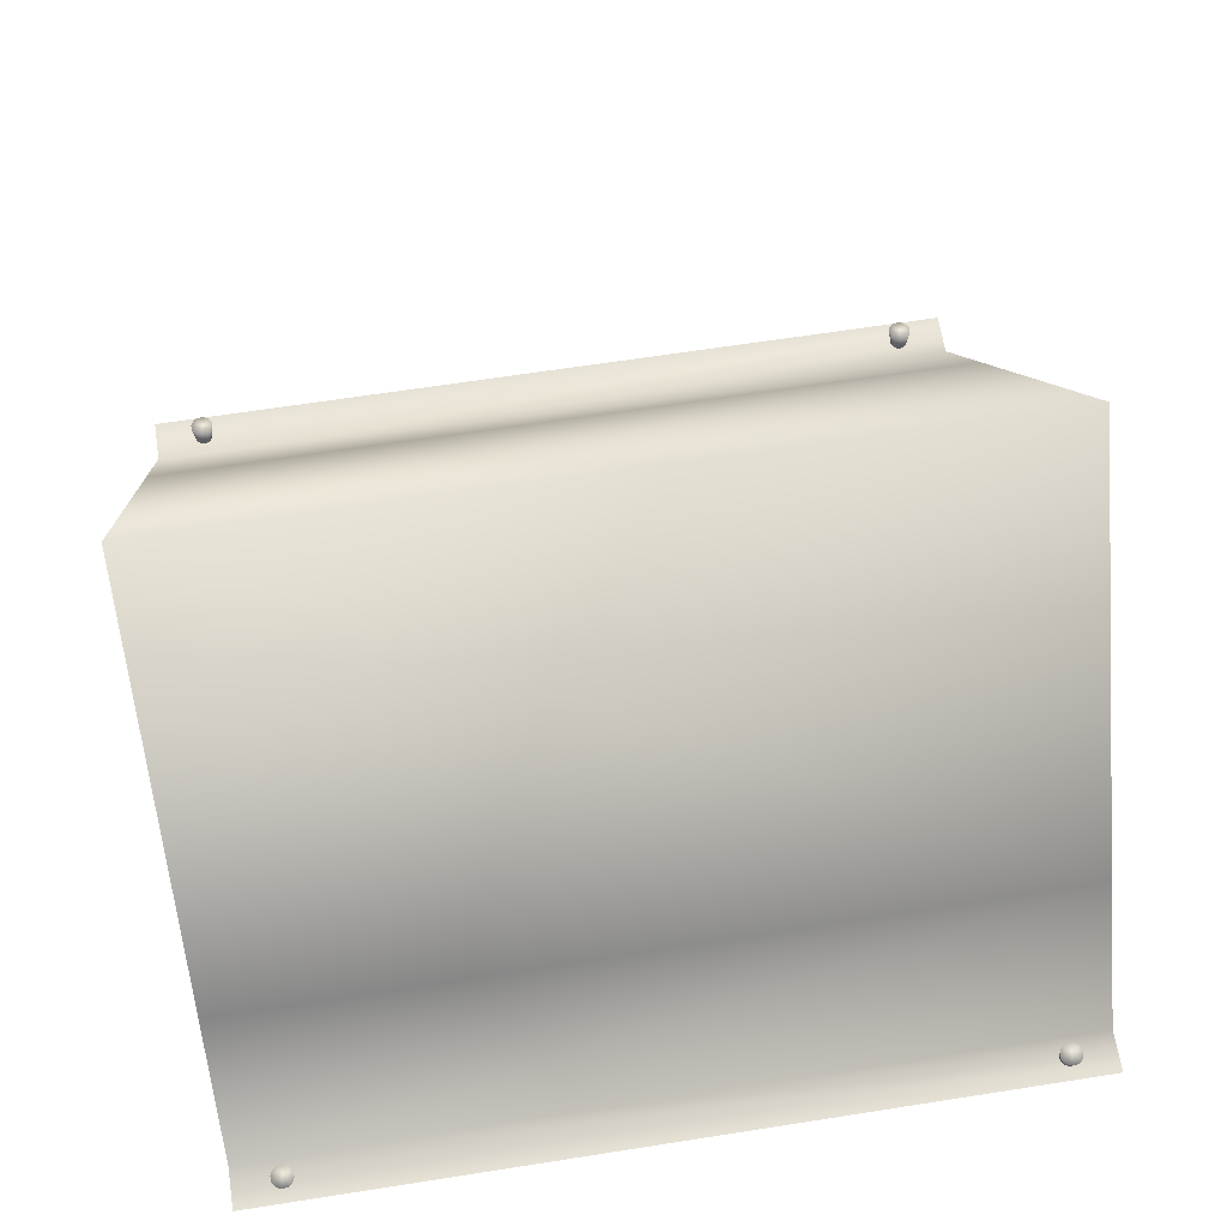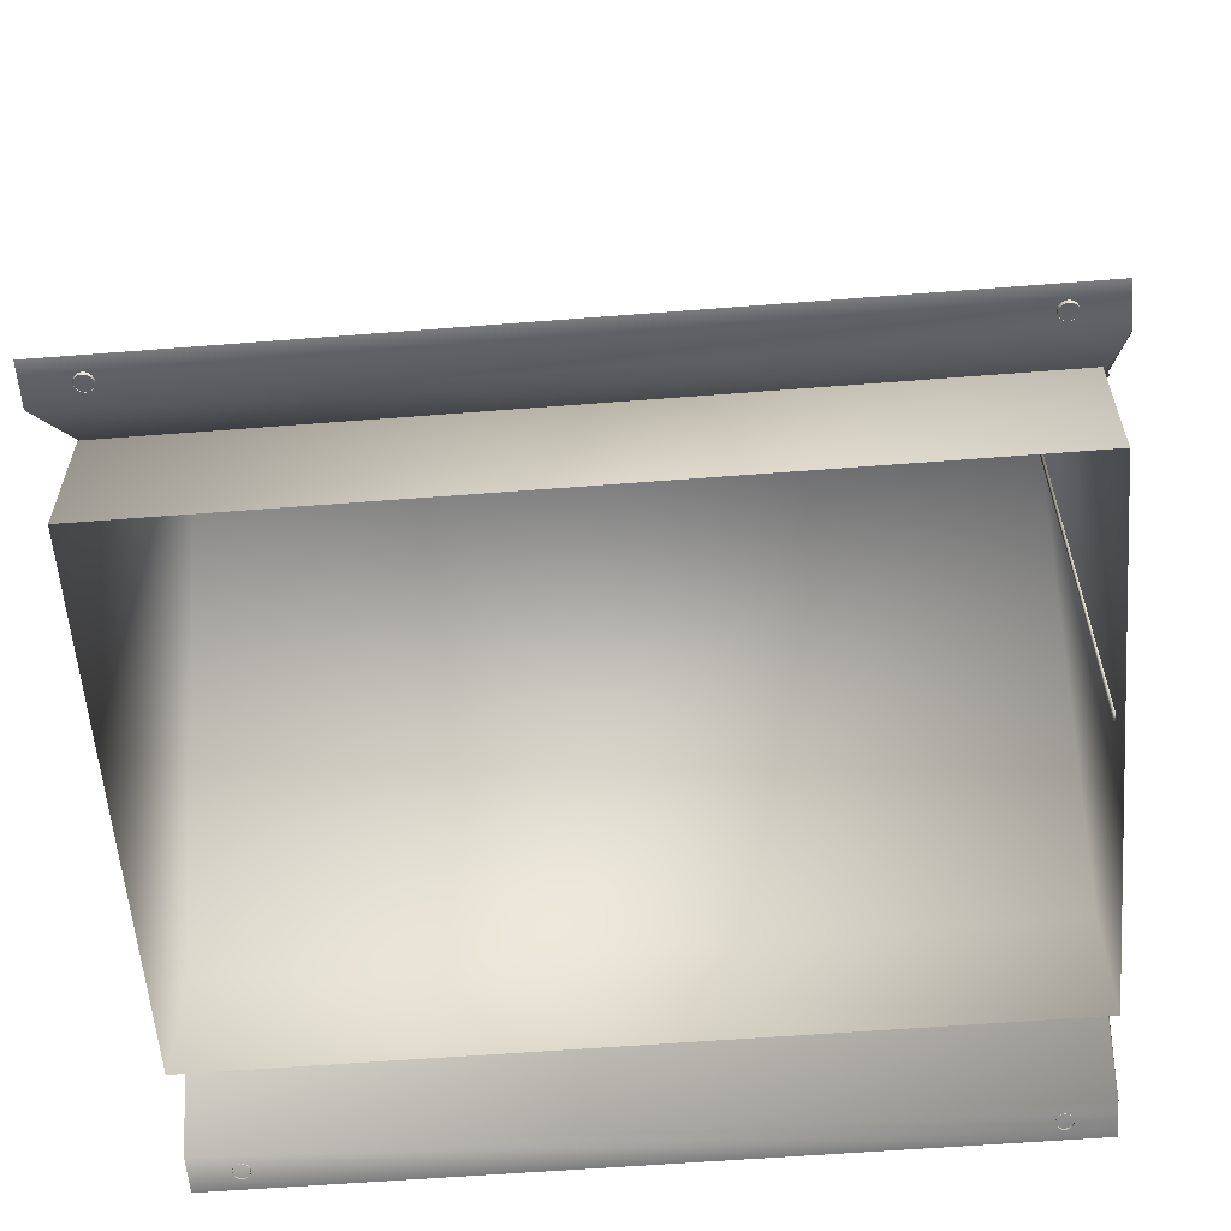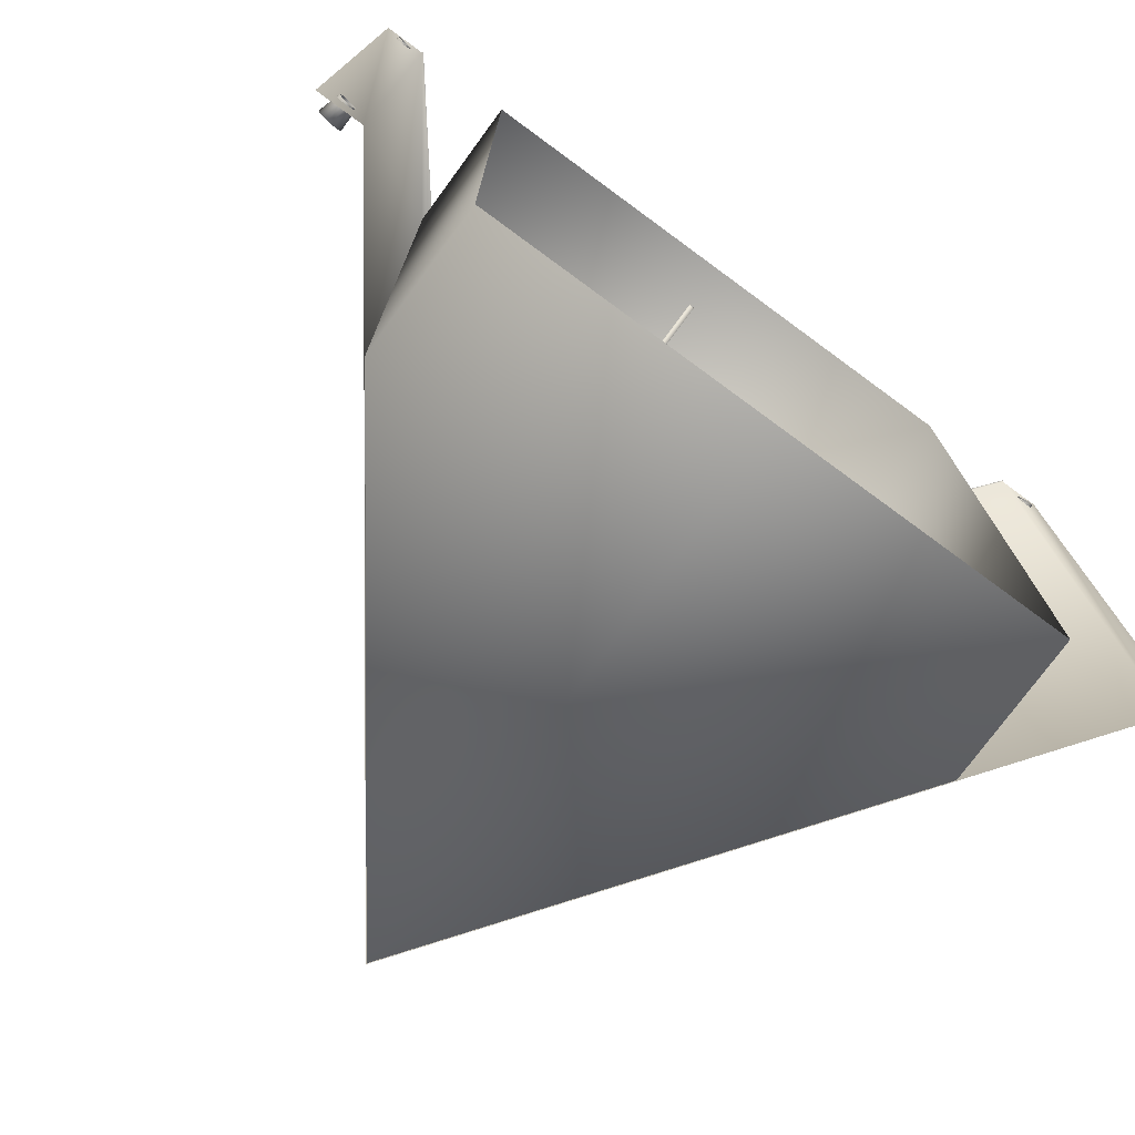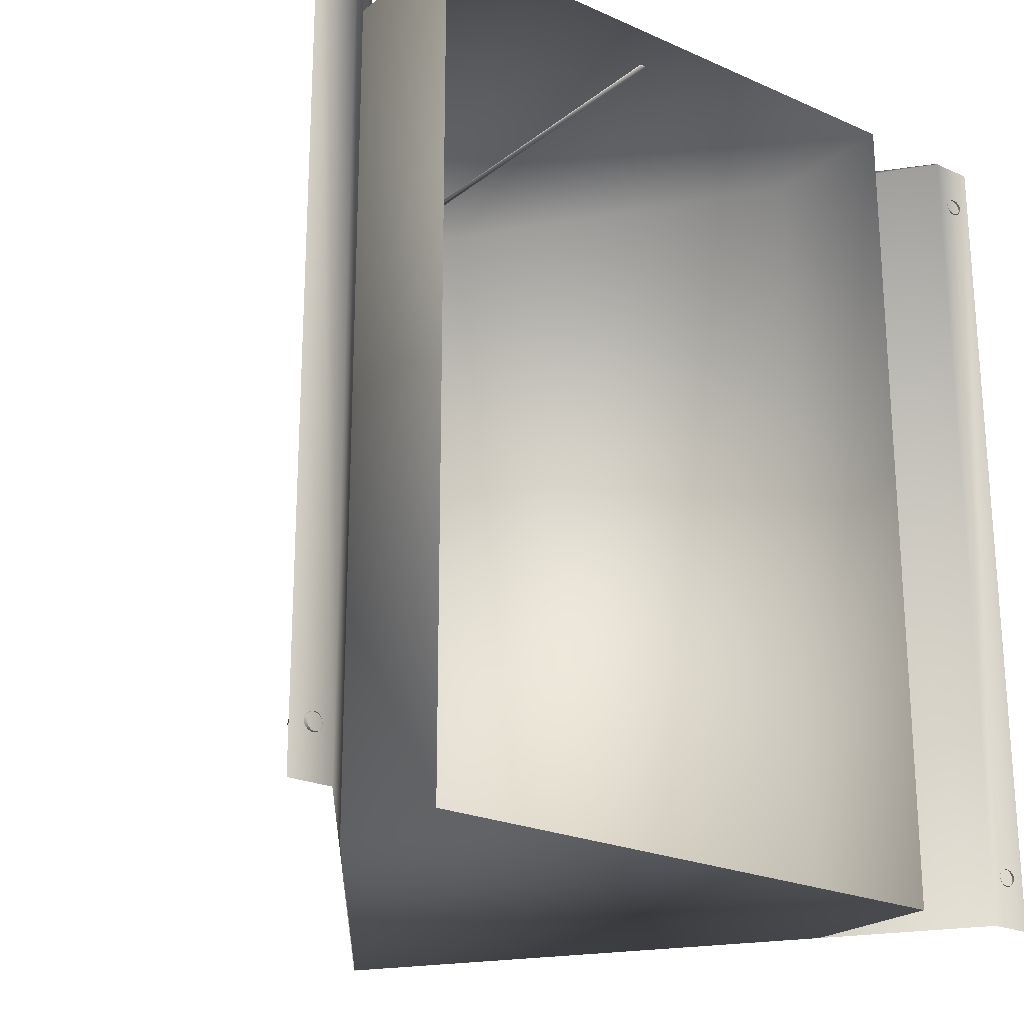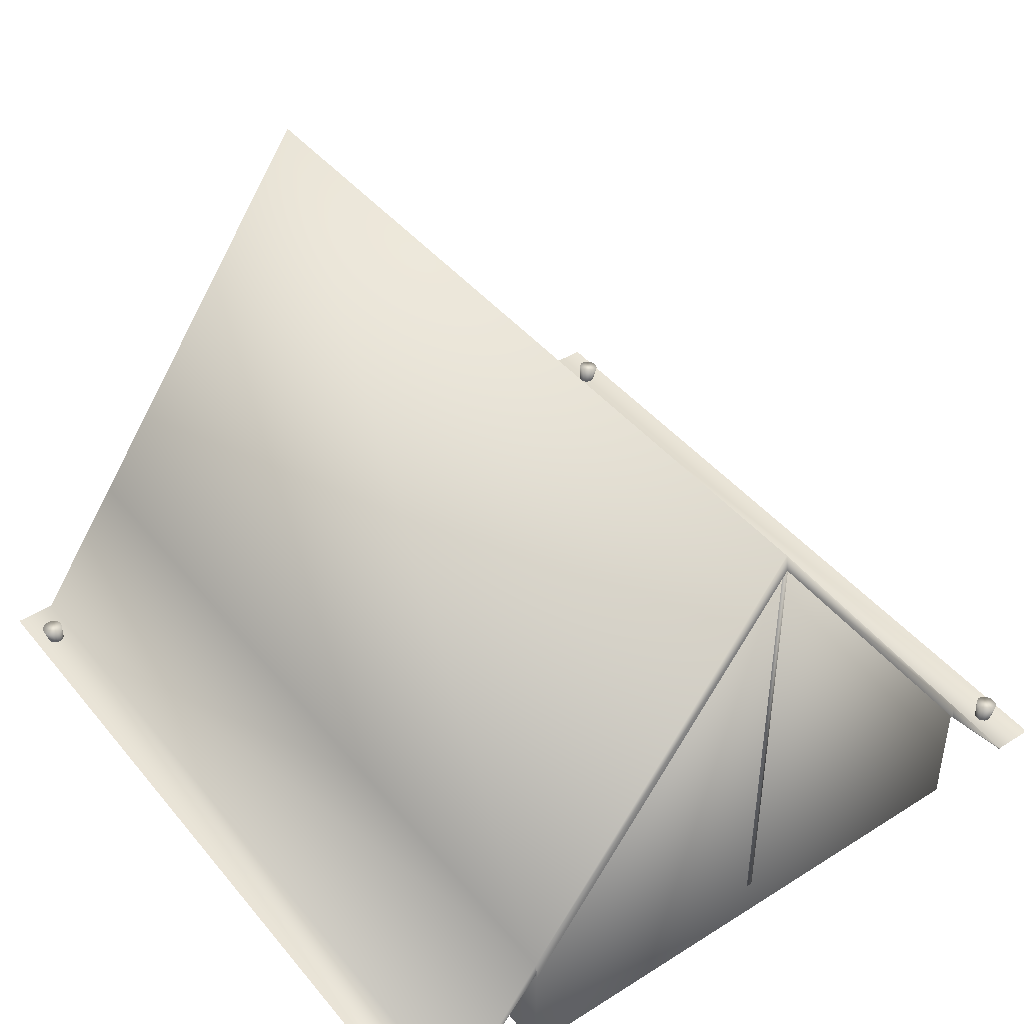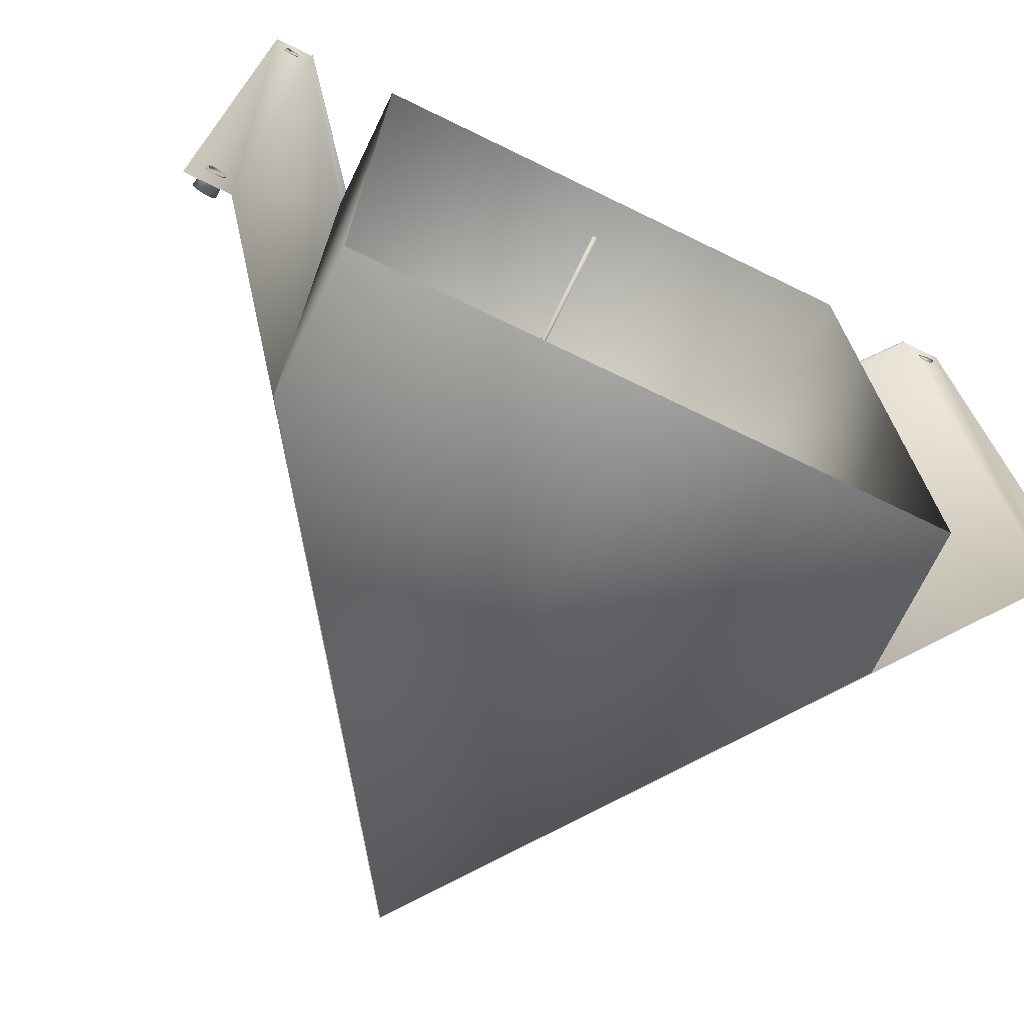
<metadata>
{"format":"obj","ext":"obj","renderer":"f3d","projection":"perspective","resolution":1024,"background":"white","views":[{"elev":64.0,"azim":-99.0,"up":"+Y"},{"elev":-58.7,"azim":-85.4,"up":"+Y"},{"elev":-75.9,"azim":-36.3,"up":"+Z"},{"elev":-23.0,"azim":-37.3,"up":"+Z"},{"elev":43.8,"azim":-36.5,"up":"+Y"},{"elev":-72.1,"azim":-25.9,"up":"+Z"}]}
</metadata>
<code>
v  -1 0.5 1.5
v  0 1.905 1.5
v  0 1.905 -1.5
v  -1 0.5 -1.5
v  1 0.5 1.5
v  1 0.5 -1.5
v  -1 0 1.5
v  0 0 1.5
v  1 0 1.5
v  1 0 -1.5
v  0 0 -1.5
v  -1 0 -1.5
o base_tente
g base_tente
f 1 2 3 4
f 2 5 6 3
f 7 8 2 1
f 8 9 5 2
f 9 10 6 5
f 10 11 3 6
f 11 12 4 3
f 12 7 1 4
v  0 1.909 -1.5
v  0 1.909 1.5
v  1.004 0.4989 1.5
v  1.004 0.4989 -1.5
v  1.354 0.0059 -1.5
v  1.354 0.0059 1.5
v  1.506 0.0059 1.5
v  1.506 0.0059 -1.5
v  0 1.848 1.51
v  1.004 0.4373 1.51
v  1.004 0.4384 1.5
v  1.354 -0.0012 1.5
v  -1.004 0.4989 -1.5
v  -1.004 0.4989 1.5
v  -1.354 0.0059 -1.5
v  -1.506 0.0059 -1.5
v  -1.506 0.0059 1.5
v  -1.354 0.0059 1.5
v  -1.004 0.4373 1.51
v  -1.354 -0.0012 1.5
v  -1.004 0.4384 1.5
o bache_tente
g bache_tente
f 13 14 15 16
f 17 18 19 20
f 15 18 17 16
f 15 14 21 22
f 18 15 23 24
f 13 25 26 14
f 27 28 29 30
f 26 25 27 30
f 26 31 21 14
f 30 32 33 26
v  1.454 -0.0045 1.33
v  1.452 -0.0042 1.32
v  1.472 0.065 1.317
v  1.474 0.0648 1.33
v  1.447 -0.0034 1.311
v  1.465 0.0658 1.305
v  1.439 -0.0022 1.304
v  1.454 0.067 1.296
v  1.429 -0.0008 1.301
v  1.442 0.0684 1.291
v  1.419 0.0008 1.301
v  1.428 0.07 1.291
v  1.409 0.0022 1.304
v  1.415 0.0715 1.296
v  1.401 0.0034 1.311
v  1.405 0.0726 1.305
v  1.396 0.0042 1.32
v  1.398 0.0734 1.317
v  1.395 0.0045 1.33
v  1.395 0.0737 1.33
v  1.396 0.0042 1.341
v  1.398 0.0734 1.344
v  1.401 0.0034 1.35
v  1.405 0.0726 1.356
v  1.409 0.0022 1.356
v  1.415 0.0715 1.365
v  1.419 0.0008 1.36
v  1.428 0.07 1.369
v  1.429 -0.0008 1.36
v  1.442 0.0684 1.369
v  1.439 -0.0022 1.356
v  1.454 0.067 1.365
v  1.447 -0.0034 1.35
v  1.465 0.0658 1.356
v  1.452 -0.0042 1.341
v  1.472 0.065 1.344
o clou_bois1
g clou_bois1
f 34 35 36 37
f 35 38 39 36
f 38 40 41 39
f 40 42 43 41
f 42 44 45 43
f 44 46 47 45
f 46 48 49 47
f 48 50 51 49
f 50 52 53 51
f 52 54 55 53
f 54 56 57 55
f 56 58 59 57
f 58 60 61 59
f 60 62 63 61
f 62 64 65 63
f 64 66 67 65
f 66 68 69 67
f 68 34 37 69
f 43 45 63 65
f 45 47 61 63
f 67 69 39 41
f 41 43 65 67
f 69 37 36 39
f 49 51 57 59
f 59 61 47 49
f 51 53 55 57
v  -0.01 1.869 1.493
v  0.01 1.869 1.493
v  0.01 1.019 1.493
v  -0.01 1.019 1.493
v  0.01 0.1688 1.493
v  -0.01 0.1688 1.493
v  -0.01 1.869 1.503
v  -0.01 1.019 1.503
v  0.01 1.019 1.503
v  0.01 1.869 1.503
v  -0.01 0.1688 1.503
v  0.01 0.1688 1.503
o fermeture_eclair
g fermeture_eclair
f 70 71 72 73
f 73 72 74 75
f 76 77 78 79
f 77 80 81 78
f 70 73 77 76
f 73 75 80 77
f 75 74 81 80
f 74 72 78 81
f 72 71 79 78
f 71 70 76 79
v  1.454 -0.0045 -1.323
v  1.452 -0.0042 -1.333
v  1.472 0.065 -1.336
v  1.474 0.0648 -1.323
v  1.447 -0.0034 -1.342
v  1.465 0.0658 -1.348
v  1.439 -0.0022 -1.349
v  1.454 0.067 -1.357
v  1.429 -0.0008 -1.352
v  1.442 0.0684 -1.362
v  1.419 0.0008 -1.352
v  1.428 0.07 -1.362
v  1.409 0.0022 -1.349
v  1.415 0.0715 -1.357
v  1.401 0.0034 -1.342
v  1.405 0.0726 -1.348
v  1.396 0.0042 -1.333
v  1.398 0.0734 -1.336
v  1.395 0.0045 -1.323
v  1.395 0.0737 -1.323
v  1.396 0.0042 -1.312
v  1.398 0.0734 -1.309
v  1.401 0.0034 -1.303
v  1.405 0.0726 -1.297
v  1.409 0.0022 -1.296
v  1.415 0.0715 -1.288
v  1.419 0.0008 -1.293
v  1.428 0.07 -1.283
v  1.429 -0.0008 -1.293
v  1.442 0.0684 -1.283
v  1.439 -0.0022 -1.296
v  1.454 0.067 -1.288
v  1.447 -0.0034 -1.303
v  1.465 0.0658 -1.297
v  1.452 -0.0042 -1.312
v  1.472 0.065 -1.309
o clou_bois002
g clou_bois002
f 82 83 84 85
f 83 86 87 84
f 86 88 89 87
f 88 90 91 89
f 90 92 93 91
f 92 94 95 93
f 94 96 97 95
f 96 98 99 97
f 98 100 101 99
f 100 102 103 101
f 102 104 105 103
f 104 106 107 105
f 106 108 109 107
f 108 110 111 109
f 110 112 113 111
f 112 114 115 113
f 114 116 117 115
f 116 82 85 117
f 91 93 111 113
f 93 95 109 111
f 115 117 87 89
f 89 91 113 115
f 117 85 84 87
f 97 99 105 107
f 107 109 95 97
f 99 101 103 105
v  -1.453 -0.0045 -1.323
v  -1.452 -0.0042 -1.333
v  -1.471 0.065 -1.336
v  -1.473 0.0648 -1.323
v  -1.446 -0.0034 -1.342
v  -1.464 0.0658 -1.348
v  -1.438 -0.0022 -1.349
v  -1.454 0.067 -1.357
v  -1.429 -0.0008 -1.352
v  -1.441 0.0684 -1.362
v  -1.419 0.0008 -1.352
v  -1.427 0.07 -1.362
v  -1.409 0.0022 -1.349
v  -1.415 0.0715 -1.357
v  -1.401 0.0034 -1.342
v  -1.404 0.0726 -1.348
v  -1.396 0.0042 -1.333
v  -1.397 0.0734 -1.336
v  -1.394 0.0045 -1.323
v  -1.395 0.0737 -1.323
v  -1.396 0.0042 -1.312
v  -1.397 0.0734 -1.309
v  -1.401 0.0034 -1.303
v  -1.404 0.0726 -1.297
v  -1.409 0.0022 -1.296
v  -1.415 0.0715 -1.288
v  -1.419 0.0008 -1.293
v  -1.427 0.07 -1.283
v  -1.429 -0.0008 -1.293
v  -1.441 0.0684 -1.283
v  -1.438 -0.0022 -1.296
v  -1.454 0.067 -1.288
v  -1.446 -0.0034 -1.303
v  -1.464 0.0658 -1.297
v  -1.452 -0.0042 -1.312
v  -1.471 0.065 -1.309
o clou_bois003
g clou_bois003
f 121 120 119 118
f 120 123 122 119
f 123 125 124 122
f 125 127 126 124
f 127 129 128 126
f 129 131 130 128
f 131 133 132 130
f 133 135 134 132
f 135 137 136 134
f 137 139 138 136
f 139 141 140 138
f 141 143 142 140
f 143 145 144 142
f 145 147 146 144
f 147 149 148 146
f 149 151 150 148
f 151 153 152 150
f 153 121 118 152
f 149 147 129 127
f 147 145 131 129
f 125 123 153 151
f 151 149 127 125
f 123 120 121 153
f 143 141 135 133
f 133 131 145 143
f 141 139 137 135
v  -1.453 -0.0045 1.33
v  -1.452 -0.0042 1.32
v  -1.471 0.065 1.317
v  -1.473 0.0648 1.33
v  -1.446 -0.0034 1.311
v  -1.464 0.0658 1.305
v  -1.438 -0.0022 1.304
v  -1.454 0.067 1.296
v  -1.429 -0.0008 1.301
v  -1.441 0.0684 1.291
v  -1.419 0.0008 1.301
v  -1.427 0.07 1.291
v  -1.409 0.0022 1.304
v  -1.415 0.0715 1.296
v  -1.401 0.0034 1.311
v  -1.404 0.0726 1.305
v  -1.396 0.0042 1.32
v  -1.397 0.0734 1.317
v  -1.394 0.0045 1.33
v  -1.395 0.0737 1.33
v  -1.396 0.0042 1.341
v  -1.397 0.0734 1.344
v  -1.401 0.0034 1.35
v  -1.404 0.0726 1.356
v  -1.409 0.0022 1.356
v  -1.415 0.0715 1.365
v  -1.419 0.0008 1.36
v  -1.427 0.07 1.369
v  -1.429 -0.0008 1.36
v  -1.441 0.0684 1.369
v  -1.438 -0.0022 1.356
v  -1.454 0.067 1.365
v  -1.446 -0.0034 1.35
v  -1.464 0.0658 1.356
v  -1.452 -0.0042 1.341
v  -1.471 0.065 1.344
o clou_bois004
g clou_bois004
f 157 156 155 154
f 156 159 158 155
f 159 161 160 158
f 161 163 162 160
f 163 165 164 162
f 165 167 166 164
f 167 169 168 166
f 169 171 170 168
f 171 173 172 170
f 173 175 174 172
f 175 177 176 174
f 177 179 178 176
f 179 181 180 178
f 181 183 182 180
f 183 185 184 182
f 185 187 186 184
f 187 189 188 186
f 189 157 154 188
f 185 183 165 163
f 183 181 167 165
f 161 159 189 187
f 187 185 163 161
f 159 156 157 189
f 179 177 171 169
f 169 167 181 179
f 177 175 173 171

</code>
